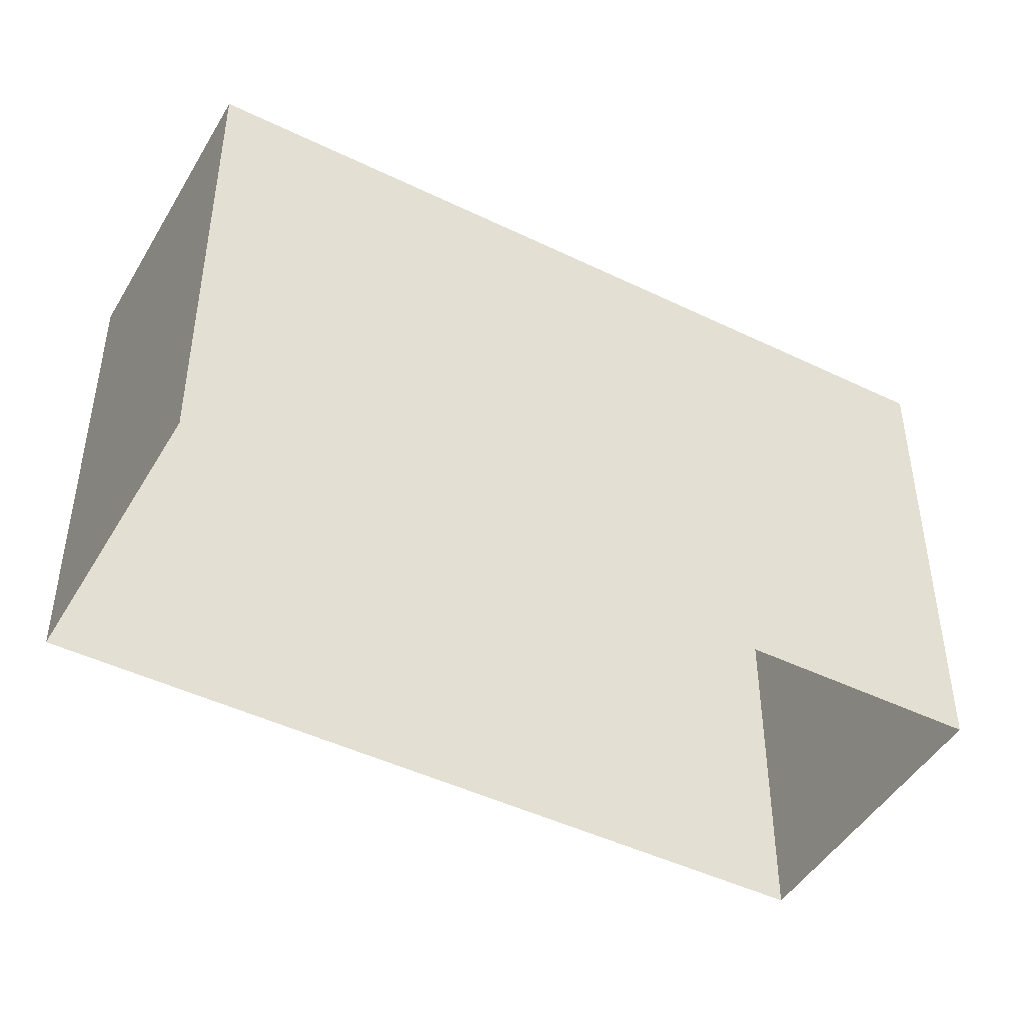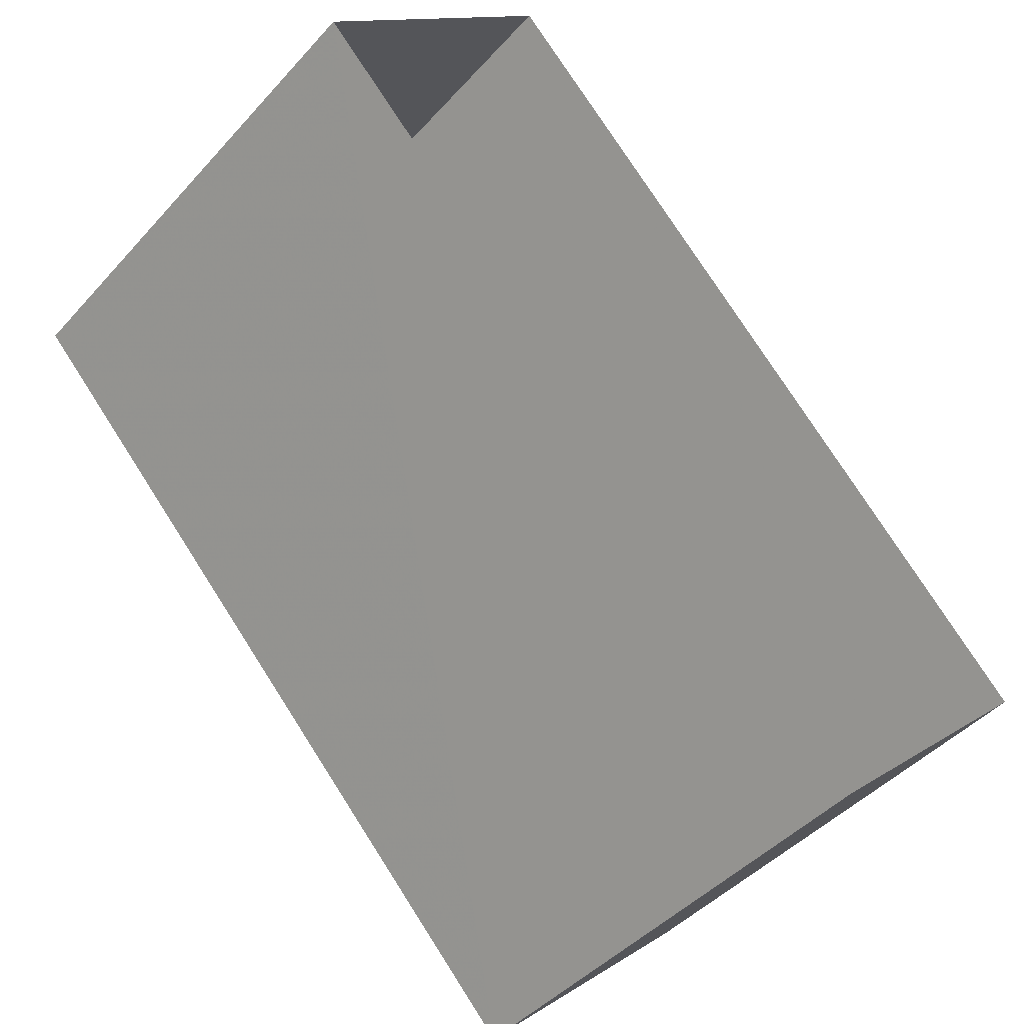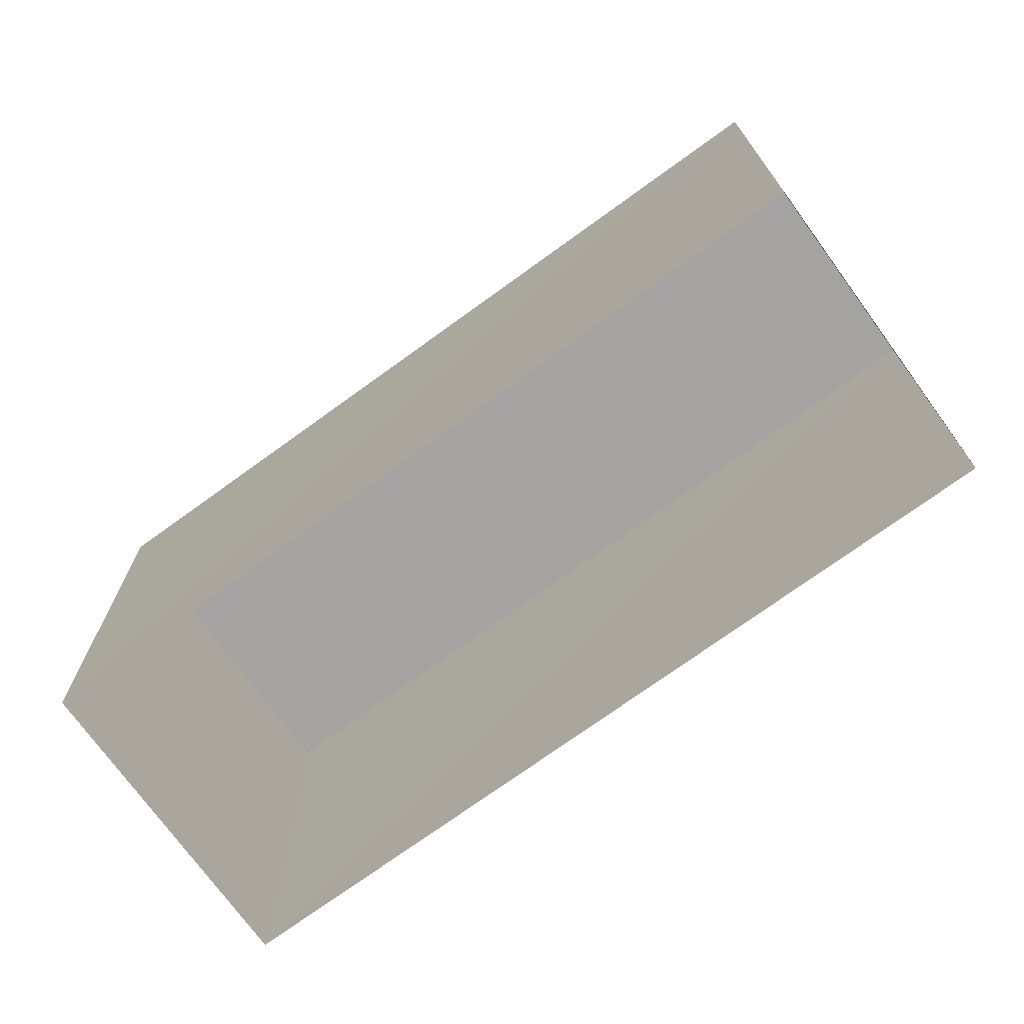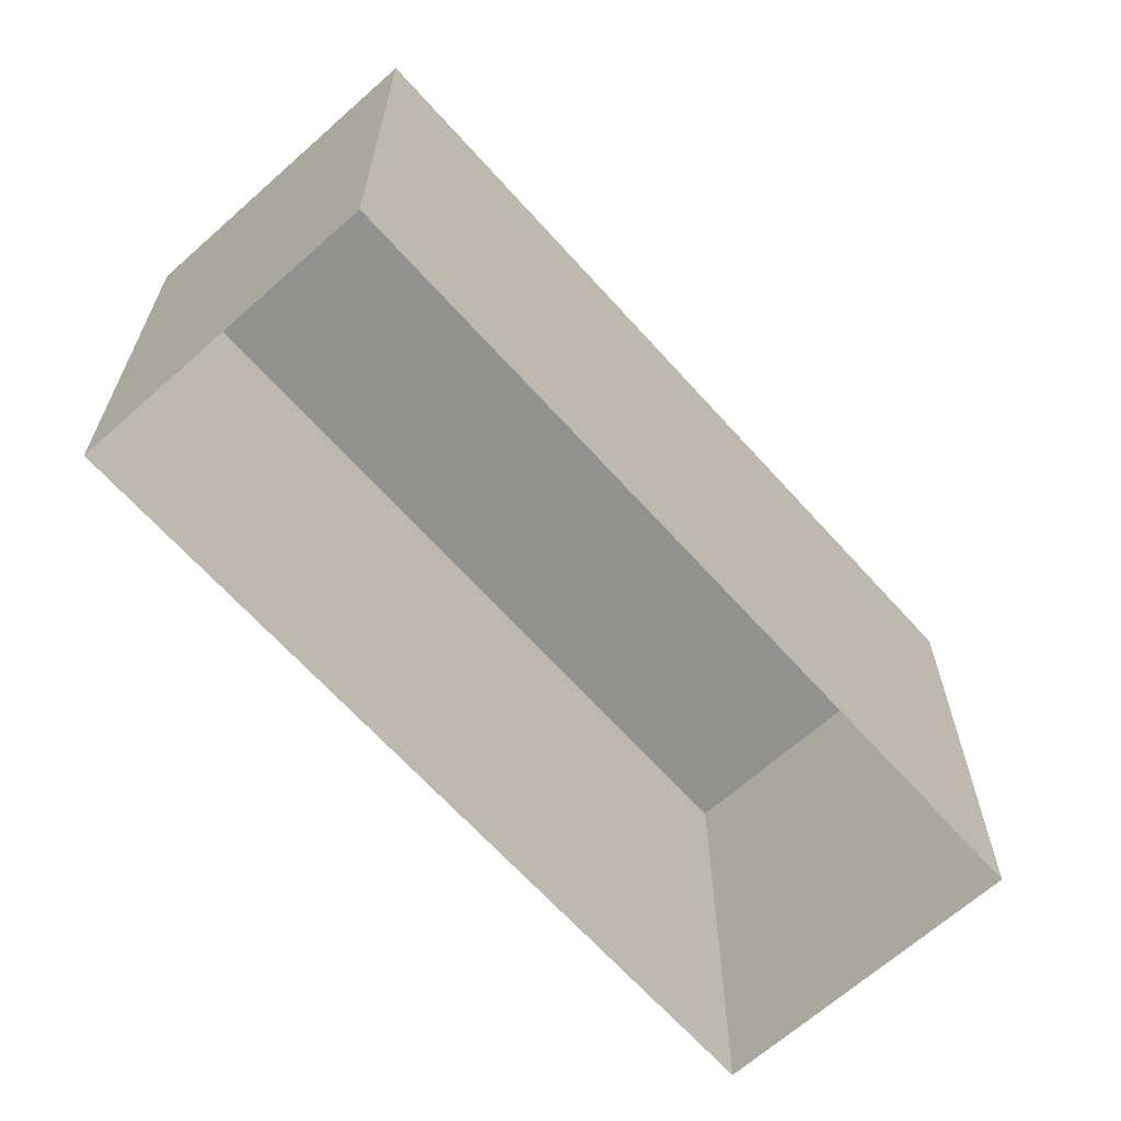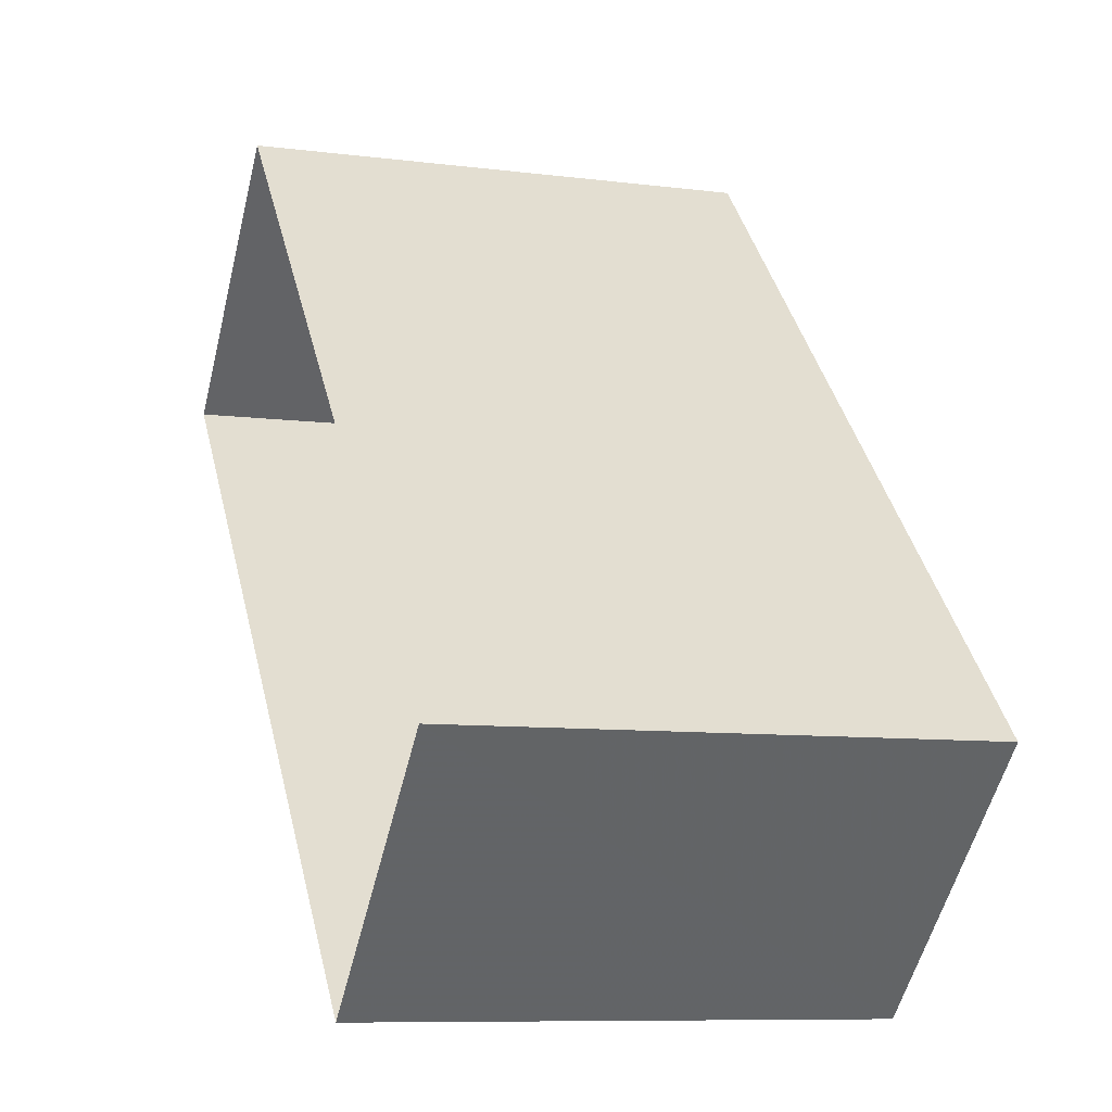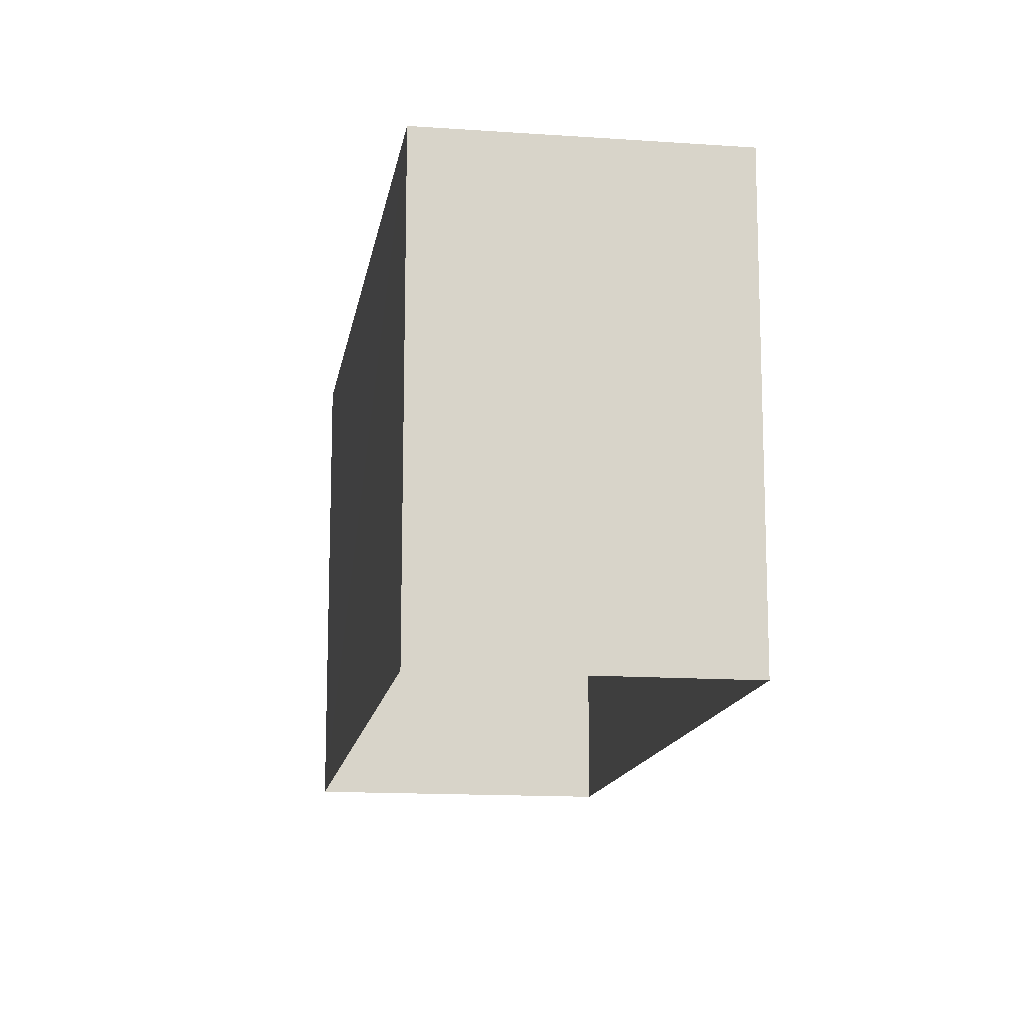
<metadata>
{"format":"obj","ext":"obj","renderer":"f3d","projection":"perspective","resolution":1024,"background":"white","views":[{"elev":-46.2,"azim":-162.5,"up":"+Z"},{"elev":-44.1,"azim":141.5,"up":"+Y"},{"elev":-73.1,"azim":-97.5,"up":"+Z"},{"elev":-65.9,"azim":178.4,"up":"+Z"},{"elev":-8.7,"azim":-109.1,"up":"+Y"},{"elev":-13.9,"azim":-52.3,"up":"+Z"}]}
</metadata>
<code>
v -5859 -3.662e+04 2.153
v -5862 -3.662e+04 2.155
v -5854 -3.661e+04 2.156
v -5851 -3.661e+04 2.154
v -5859 -3.662e+04 9.085
v -5851 -3.661e+04 9.086
v -5854 -3.661e+04 9.088
v -5862 -3.662e+04 9.086
f 1 2 3
f 4 1 3
f 5 6 7
f 8 5 7
f 6 4 3
f 7 6 3
f 5 1 4
f 6 5 4
f 5 2 1
f 5 8 2
f 8 3 2
f 8 7 3

</code>
